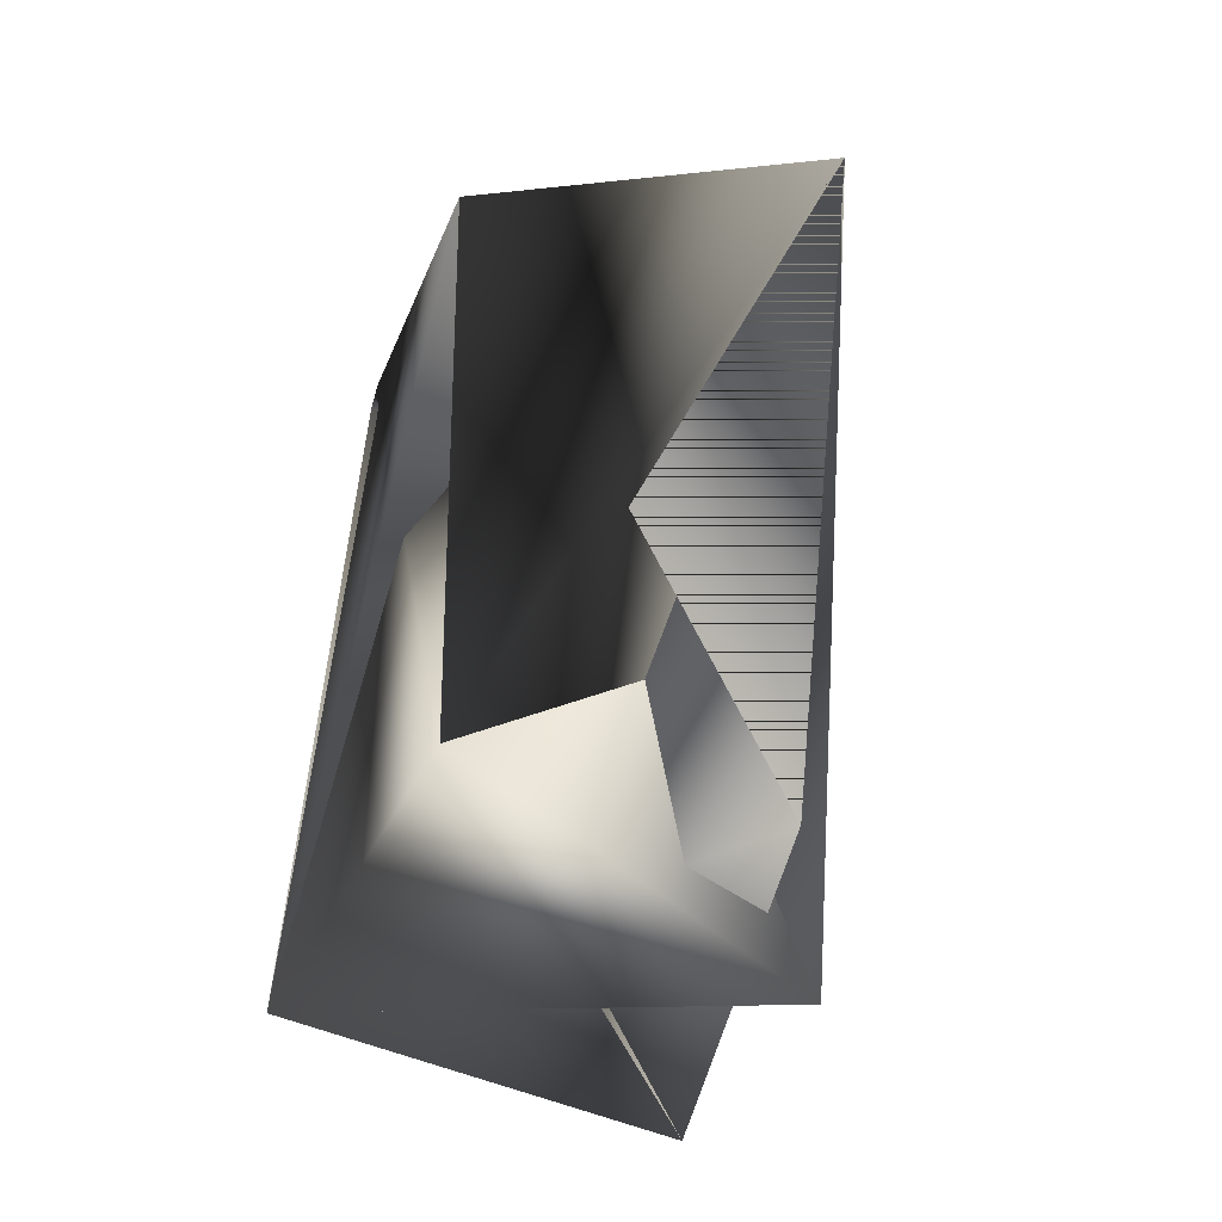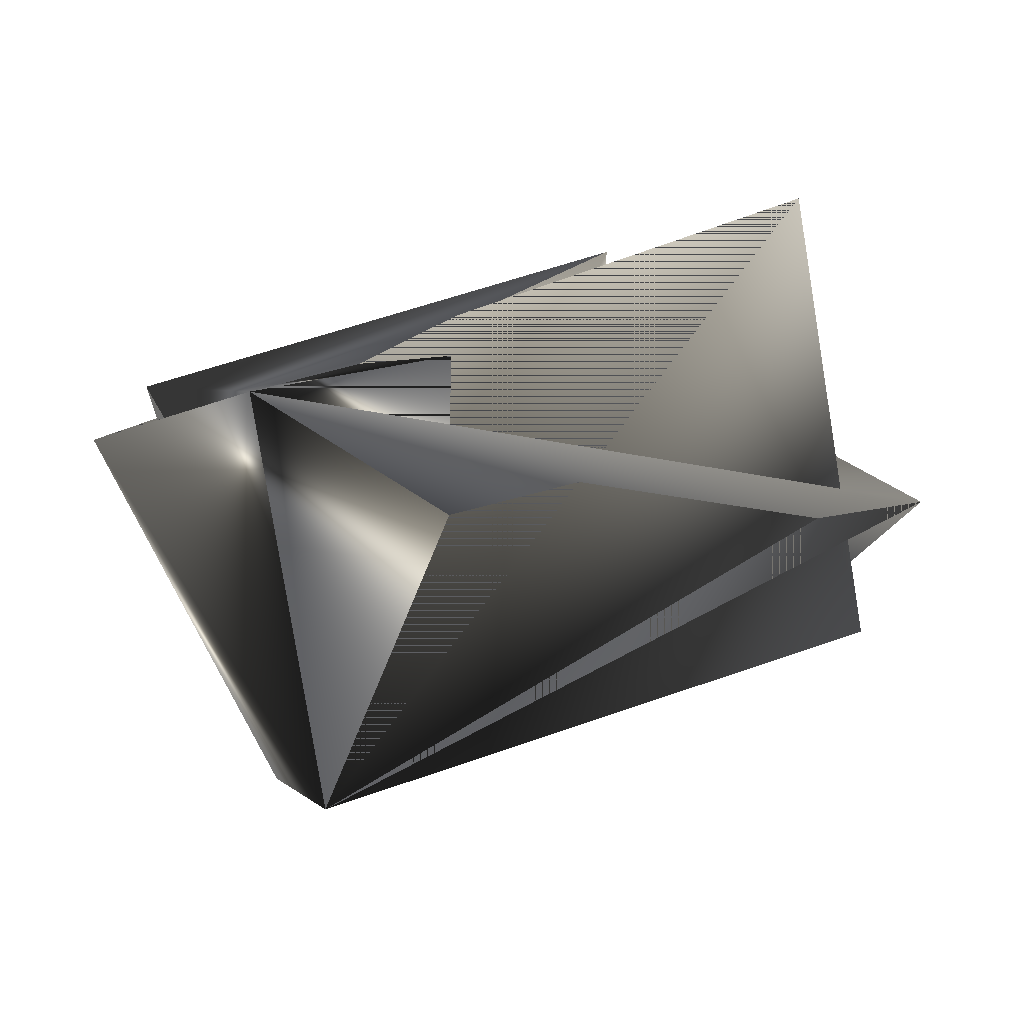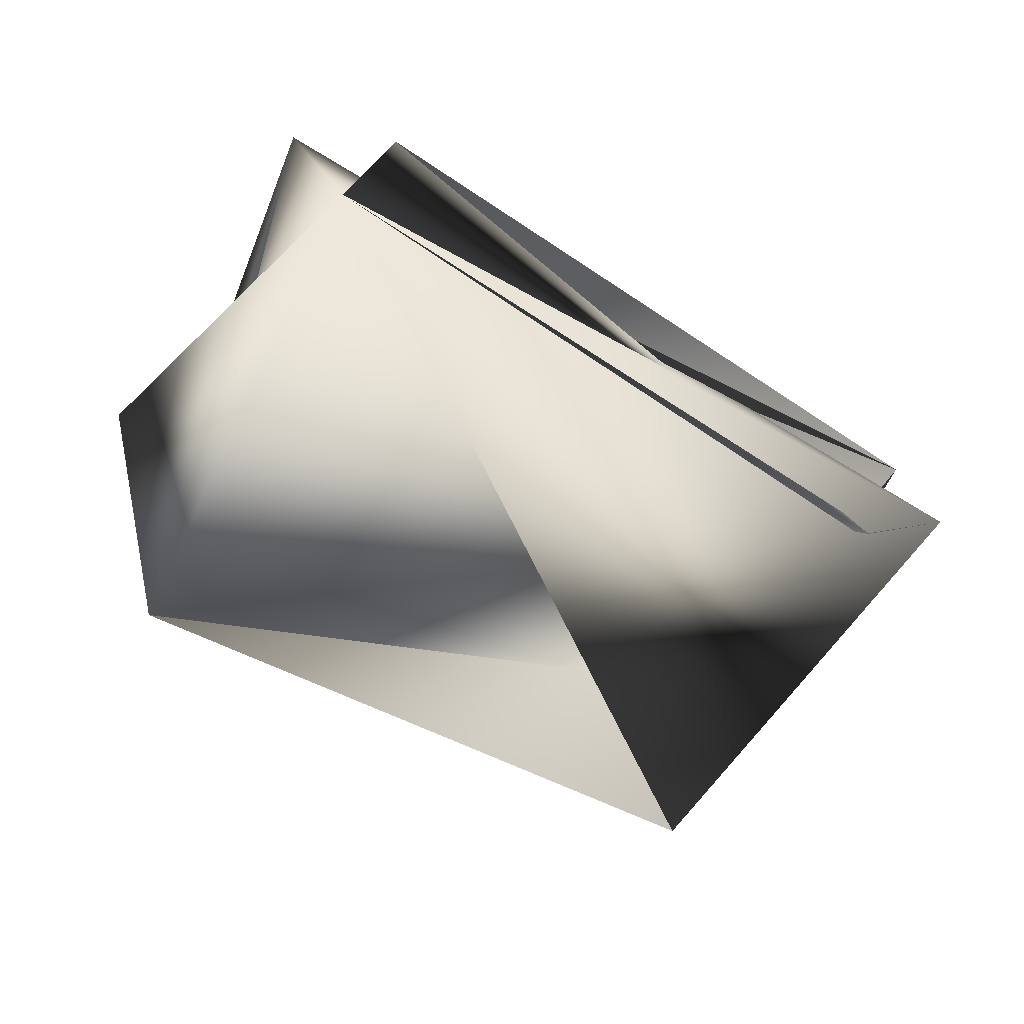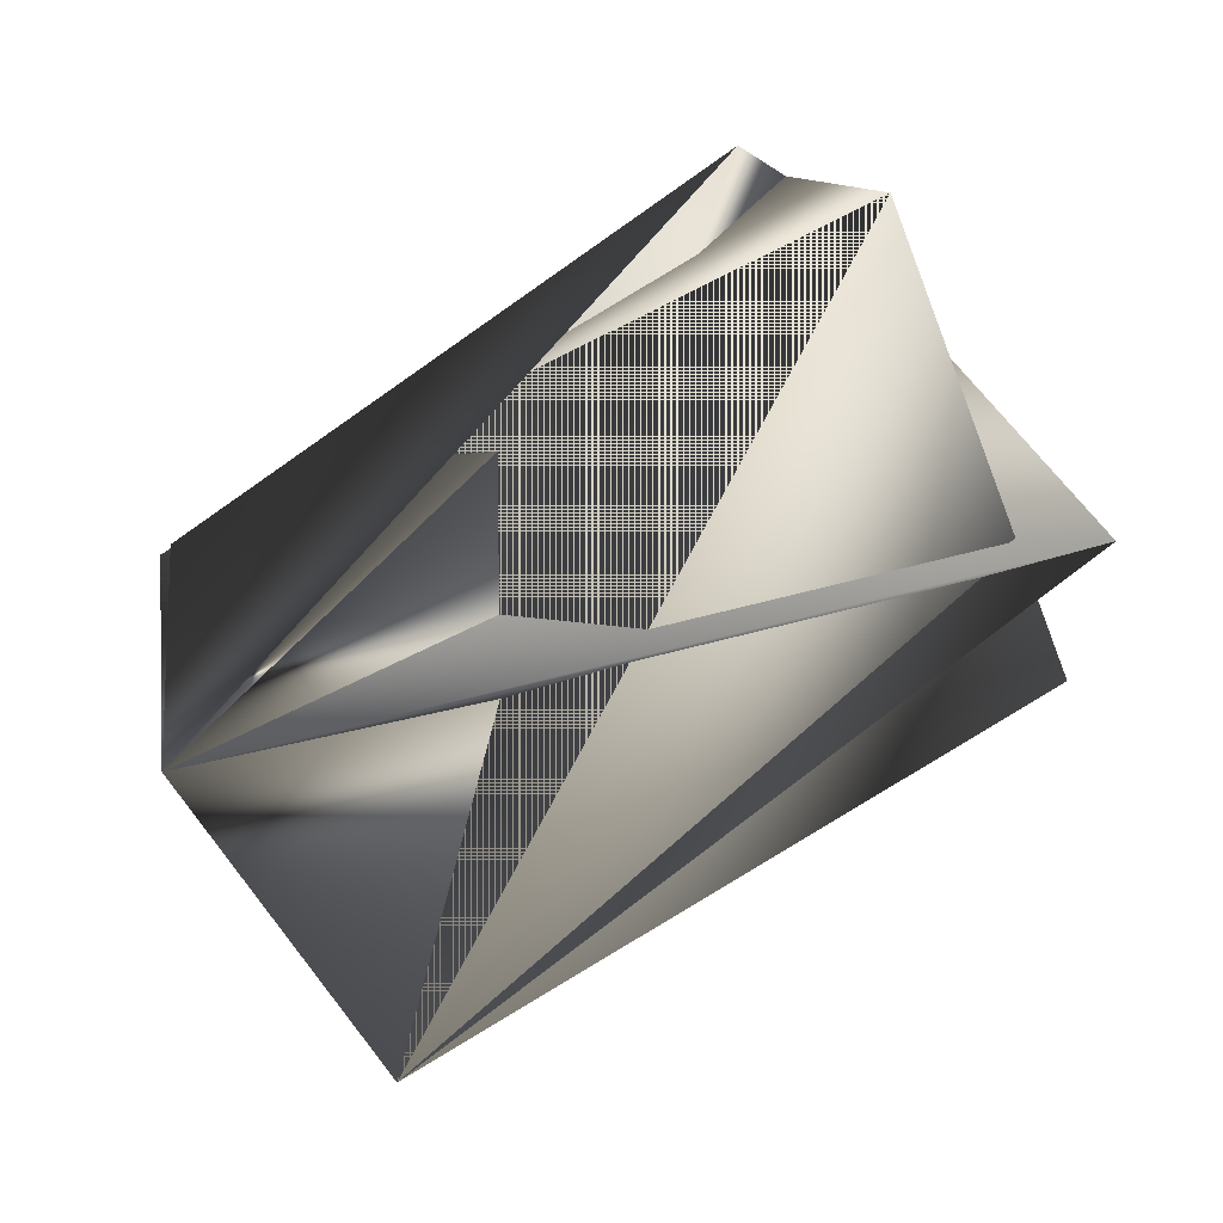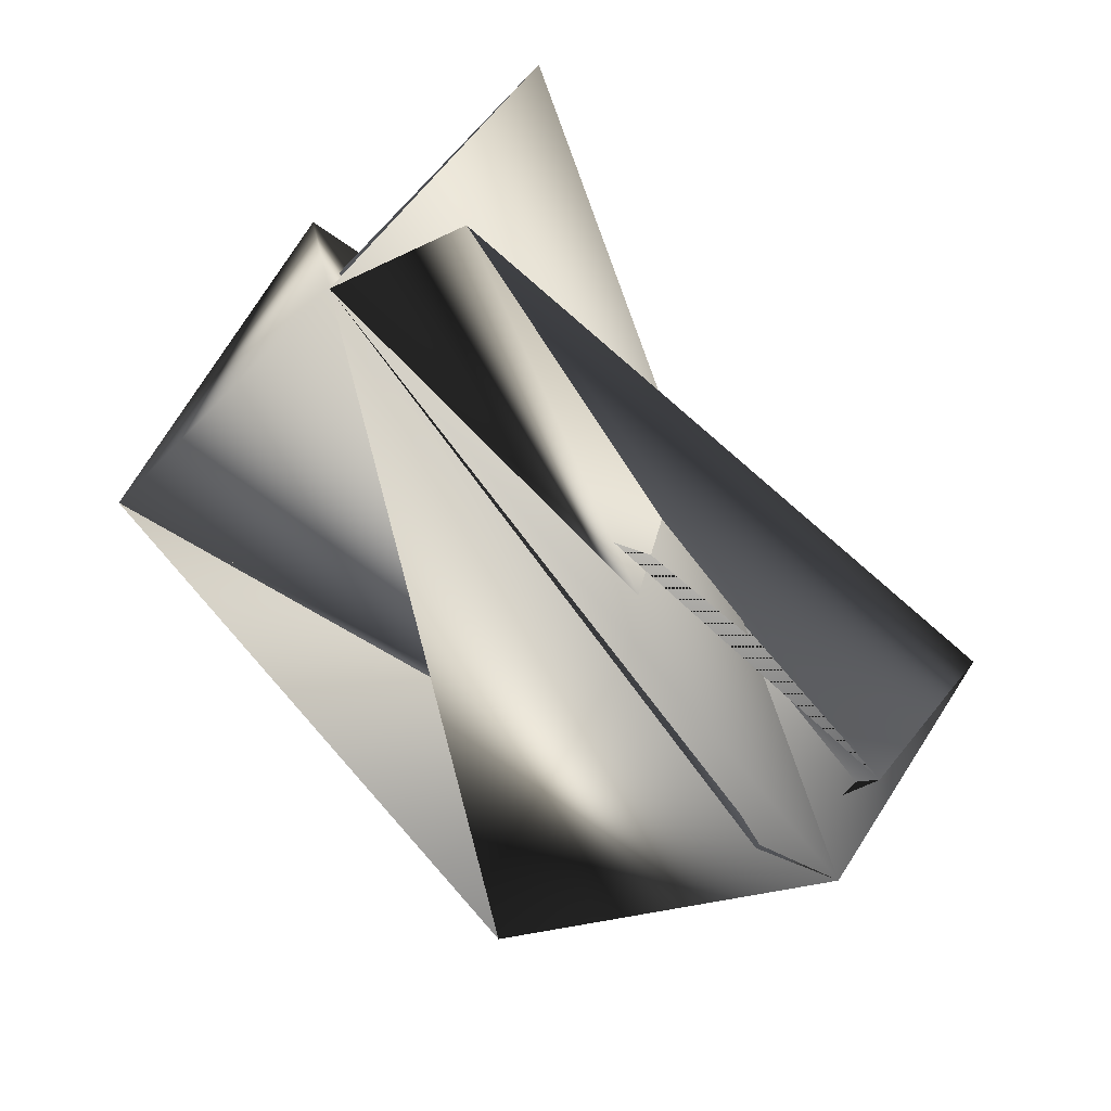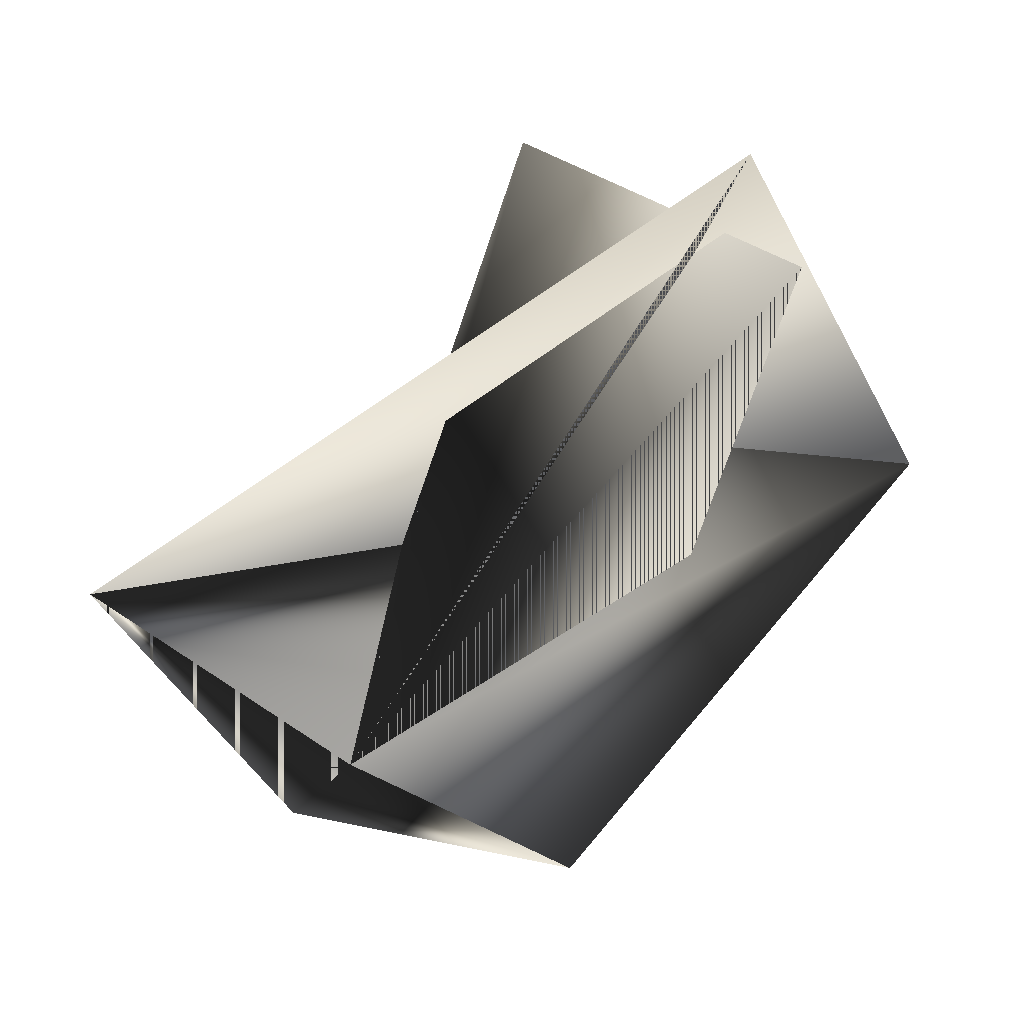
<metadata>
{"format":"obj","ext":"obj","renderer":"f3d","projection":"perspective","resolution":1024,"background":"white","views":[{"elev":-68.8,"azim":-36.5,"up":"+Z"},{"elev":-38.9,"azim":52.0,"up":"+Y"},{"elev":31.7,"azim":-106.6,"up":"+Y"},{"elev":-4.1,"azim":76.1,"up":"+Y"},{"elev":59.7,"azim":-66.5,"up":"+Y"},{"elev":-73.7,"azim":114.0,"up":"+Y"}]}
</metadata>
<code>
v -0.1477 0.2541 0.439
v -0.1032 0.3407 0.3203
v -0.1268 0.1361 0.3909
v -0.1923 0.1878 0.3645
v -0.08223 0.2024 0.4461
v -0.1296 0.3407 0.301
v -0.05589 0.2505 0.253
v -0.1741 0.2541 0.4197
v -0.1478 0.2466 0.2458
v -0.03773 0.3168 0.3082
v -0.1741 0.2541 0.439
v -0.08233 0.2227 0.253
f 1 2 3
f 1 4 5
f 1 6 5
f 1 5 6
f 1 5 2
f 1 3 4
f 7 8 5
f 7 9 6
f 7 6 3
f 7 6 8
f 7 5 9
f 7 3 6
f 9 5 6
f 9 10 11
f 9 6 5
f 9 6 3
f 9 11 6
f 9 3 10
f 2 8 6
f 2 6 3
f 2 5 8
f 6 12 3
f 6 10 12
f 6 11 10
f 6 3 11
f 5 11 6
f 5 3 11
f 5 6 9
f 12 10 3
f 12 4 3
f 12 3 4
f 8 11 5
f 8 5 11
f 10 11 3
f 10 3 11
f 4 9 5
f 4 3 9
f 4 6 5
f 4 11 6
f 4 5 3
f 4 3 11
f 9 11 3
f 9 3 11
f 9 3 5
f 9 11 5
f 9 5 11
f 6 11 3
f 6 11 5
f 6 11 3
f 11 3 5

</code>
